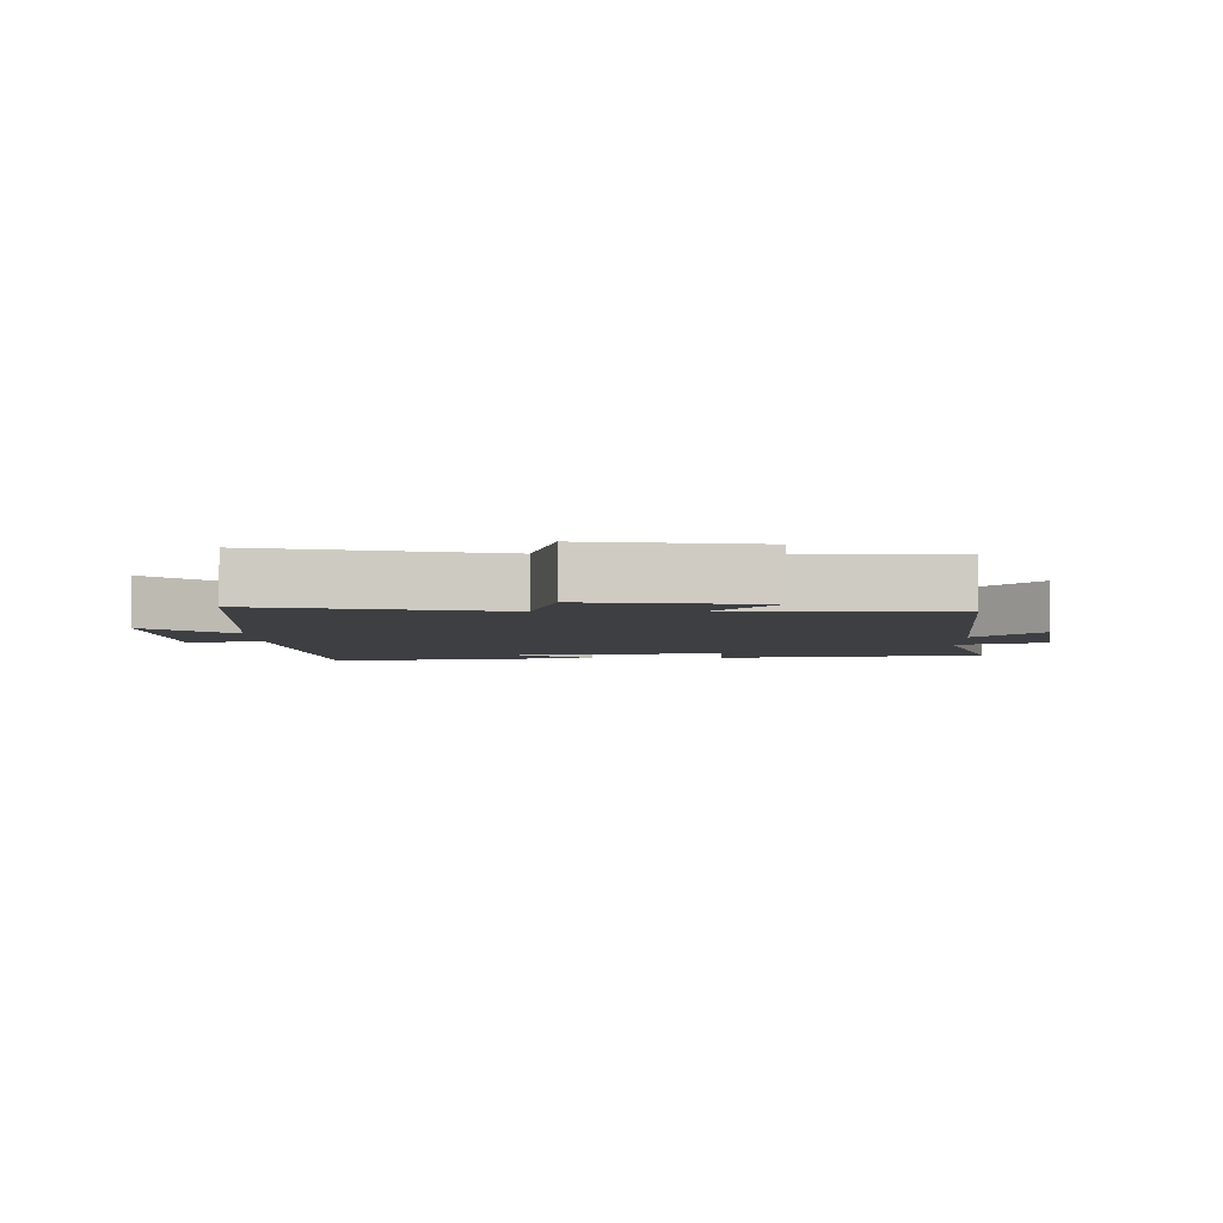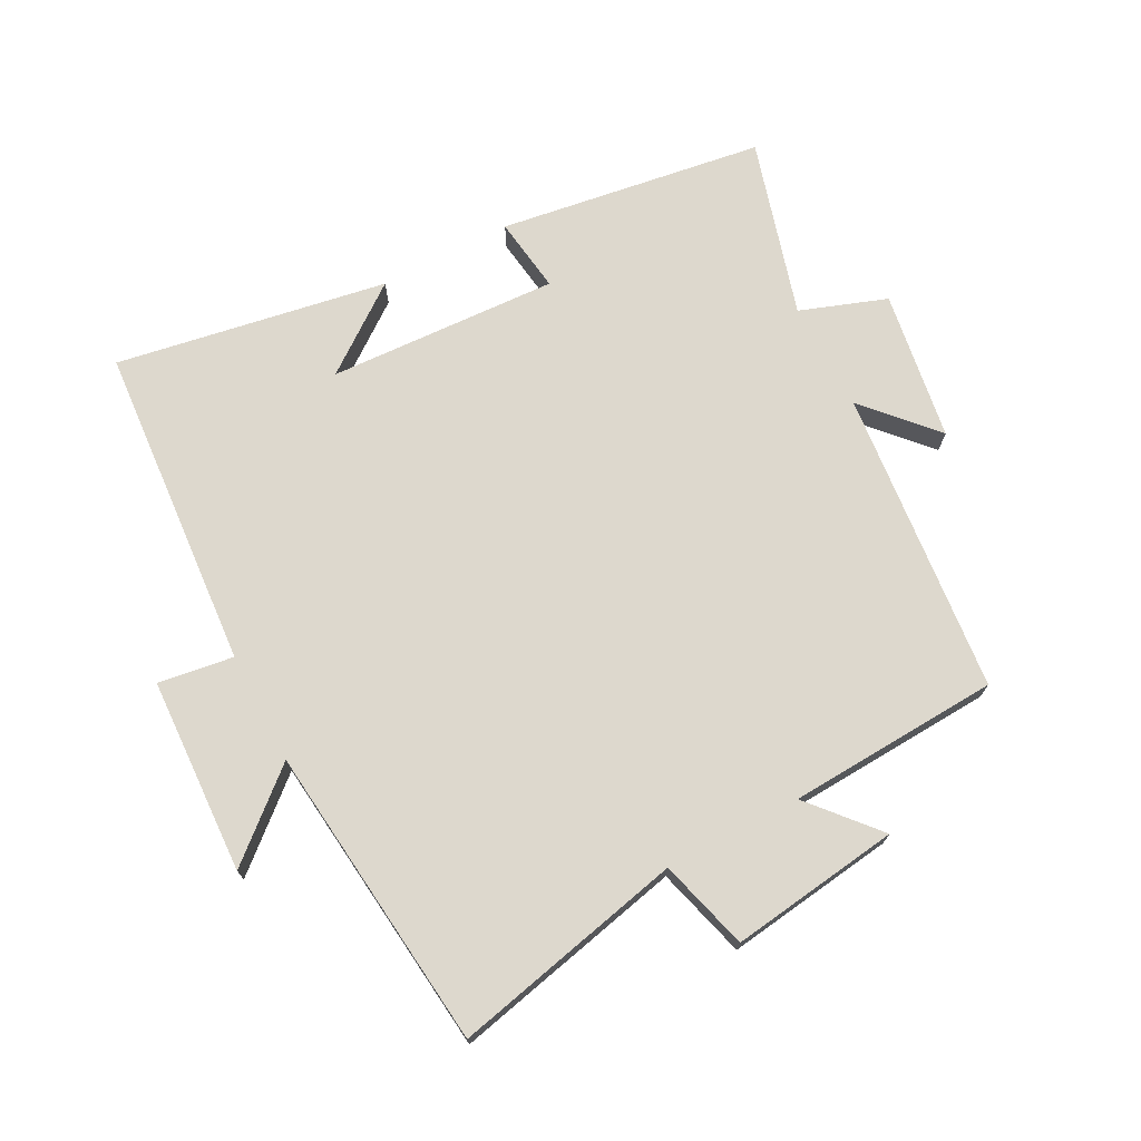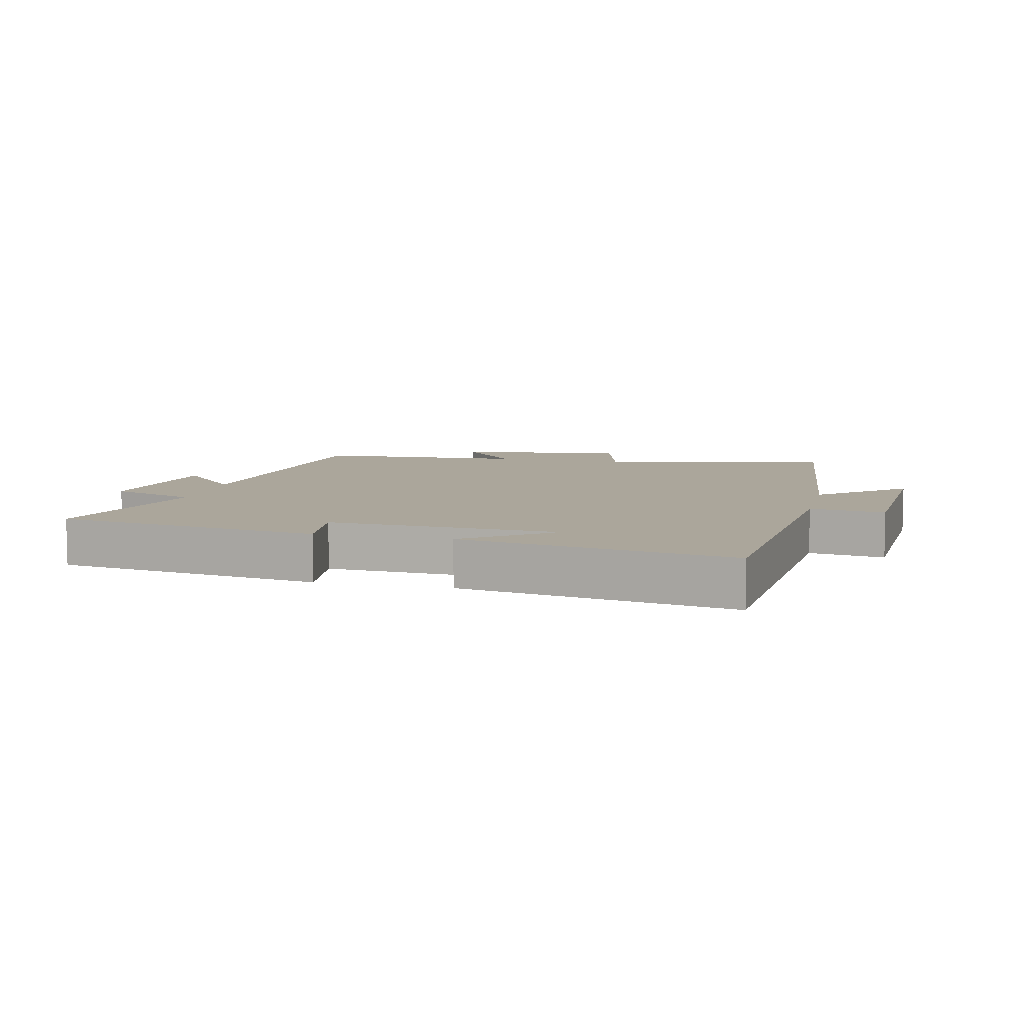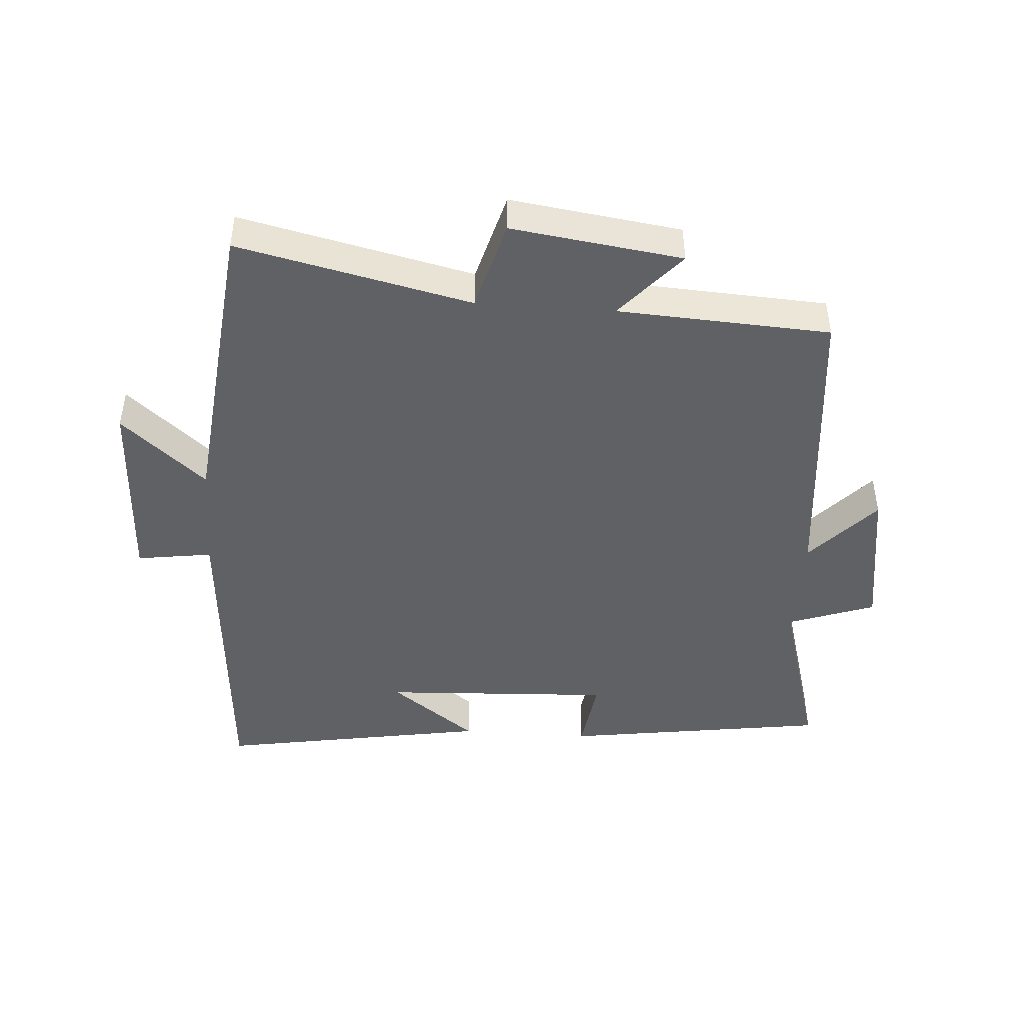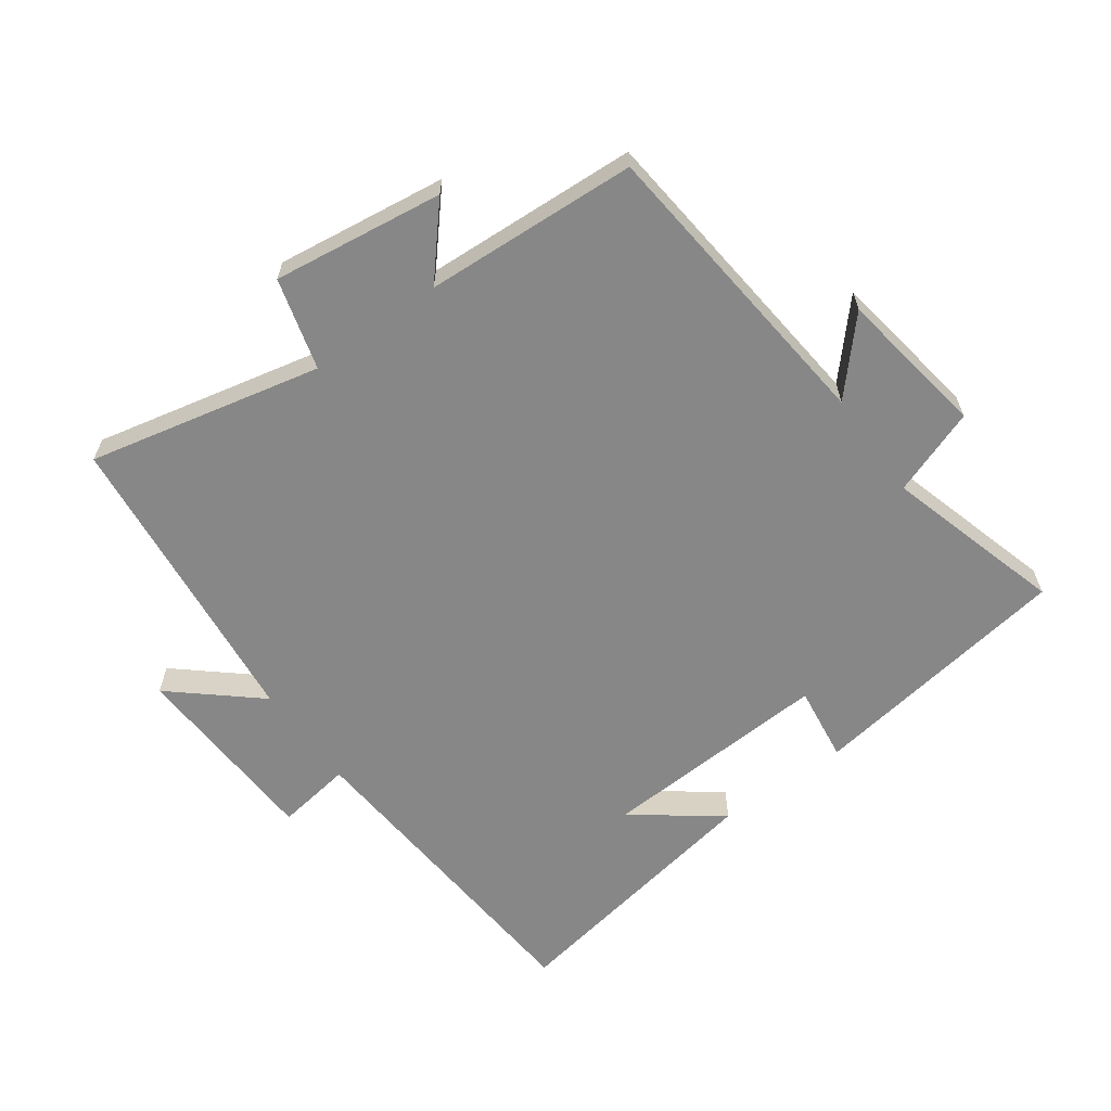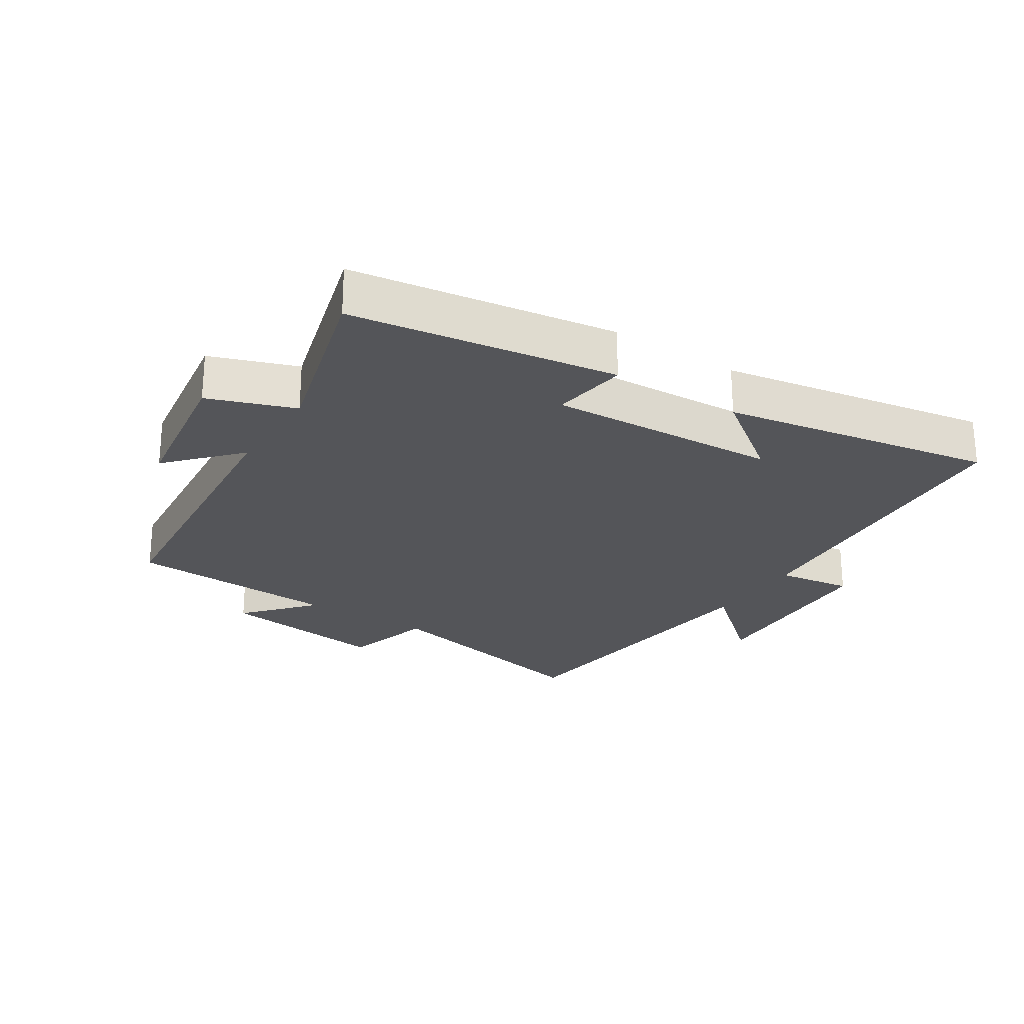
<metadata>
{"format":"obj","ext":"obj","renderer":"f3d","projection":"perspective","resolution":1024,"background":"white","views":[{"elev":-4.3,"azim":1.1,"up":"+Y"},{"elev":72.3,"azim":-27.8,"up":"+Y"},{"elev":7.9,"azim":-166.7,"up":"+Y"},{"elev":-45.5,"azim":-4.1,"up":"+Y"},{"elev":-62.5,"azim":35.9,"up":"+Y"},{"elev":-24.8,"azim":147.1,"up":"+Y"}]}
</metadata>
<code>
v -0.461 0.07 -0.573
v -0.5 0.07 -0.068
v -0.617 0.07 -0.085
v -0.631 0.07 0.219
v -0.5 0.07 0.106
v -0.449 0.07 0.581
v -0.088 0.07 0.5
v -0.049 0.07 0.641
v 0.215 0.07 0.605
v 0.124 0.07 0.5
v 0.453 0.07 0.482
v 0.5 0.07 0.008
v 0.598 0.07 0.116
v 0.634 0.07 -0.116
v 0.5 0.07 -0.164
v 0.579 0.07 -0.439
v 0.168 0.07 -0.5
v 0.184 0.07 -0.382
v -0.174 0.07 -0.4
v -0.04 0.07 -0.5
v -0.461 0 -0.573
v -0.5 0 -0.068
v -0.617 0 -0.085
v -0.631 0 0.219
v -0.5 0 0.106
v -0.449 0 0.581
v -0.088 0 0.5
v -0.049 0 0.641
v 0.215 0 0.605
v 0.124 0 0.5
v 0.453 0 0.482
v 0.5 0 0.008
v 0.598 0 0.116
v 0.634 0 -0.116
v 0.5 0 -0.164
v 0.579 0 -0.439
v 0.168 0 -0.5
v 0.184 0 -0.382
v -0.174 0 -0.4
v -0.04 0 -0.5
f 19 20 1
f 15 16 17 18
f 15 18 19
f 12 13 14 15
f 10 11 12 15
f 10 15 19
f 7 8 9 10
f 7 10 19 1
f 5 6 7 1
f 2 3 4 5
f 1 2 5
f 21 40 39
f 38 37 36 35
f 39 38 35
f 35 34 33 32
f 35 32 31 30
f 39 35 30
f 30 29 28 27
f 21 39 30 27
f 21 27 26 25
f 25 24 23 22
f 25 22 21
f 1 21 22 2
f 2 22 23 3
f 3 23 24 4
f 4 24 25 5
f 5 25 26 6
f 6 26 27 7
f 7 27 28 8
f 8 28 29 9
f 9 29 30 10
f 10 30 31 11
f 11 31 32 12
f 12 32 33 13
f 13 33 34 14
f 14 34 35 15
f 15 35 36 16
f 16 36 37 17
f 17 37 38 18
f 18 38 39 19
f 19 39 40 20
f 20 40 21 1

</code>
